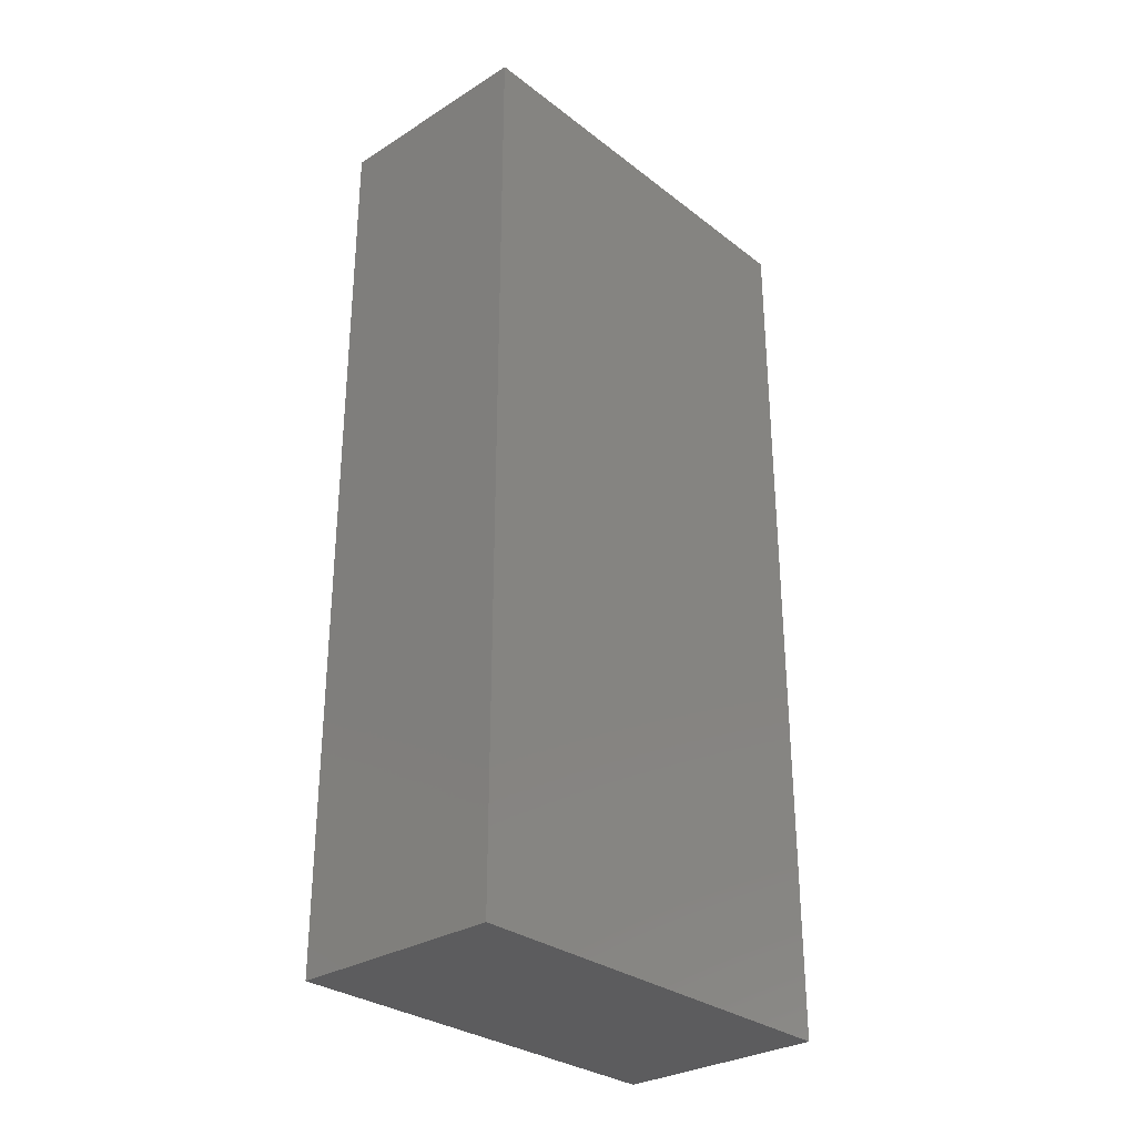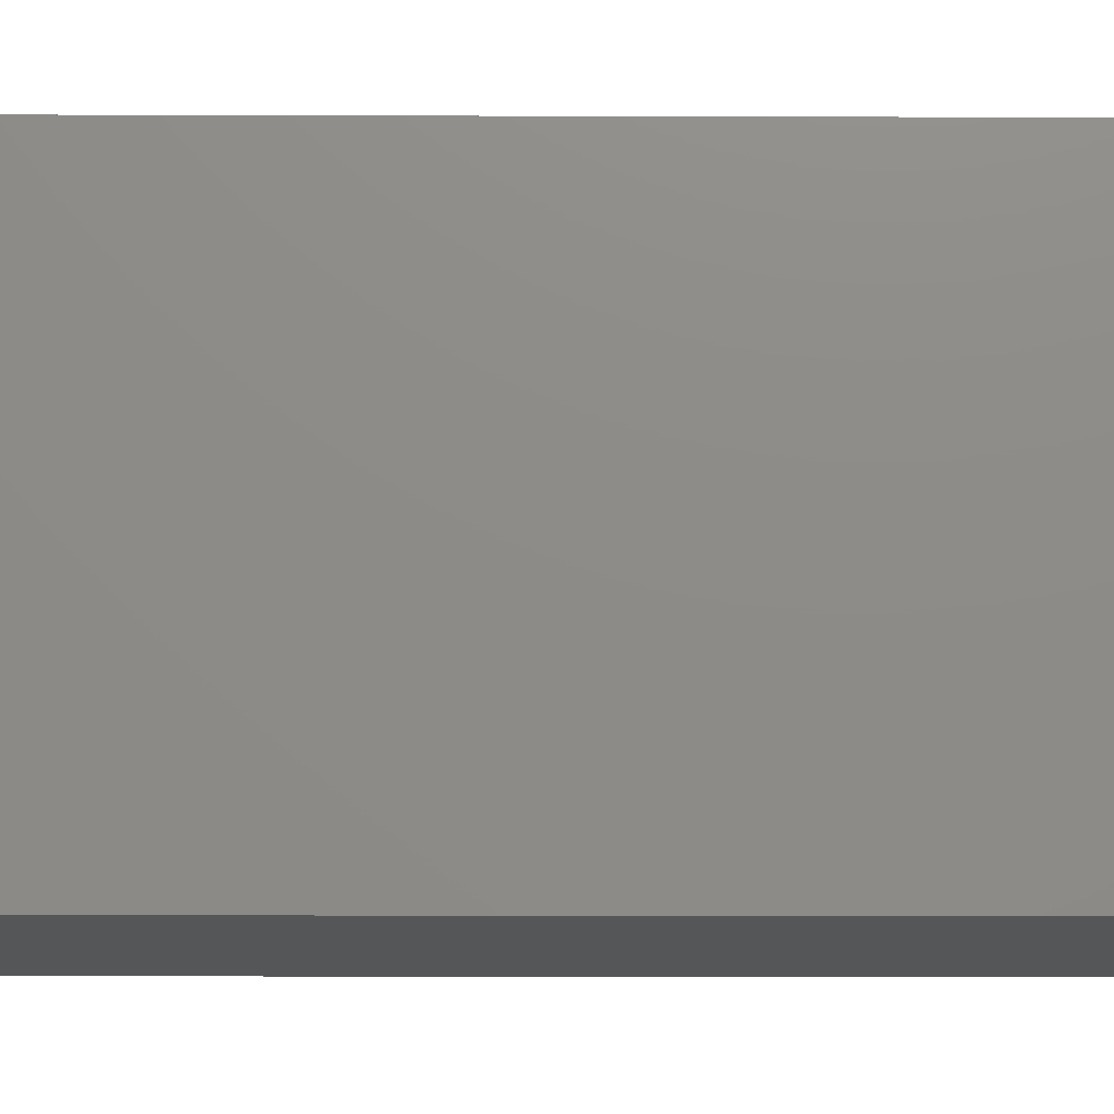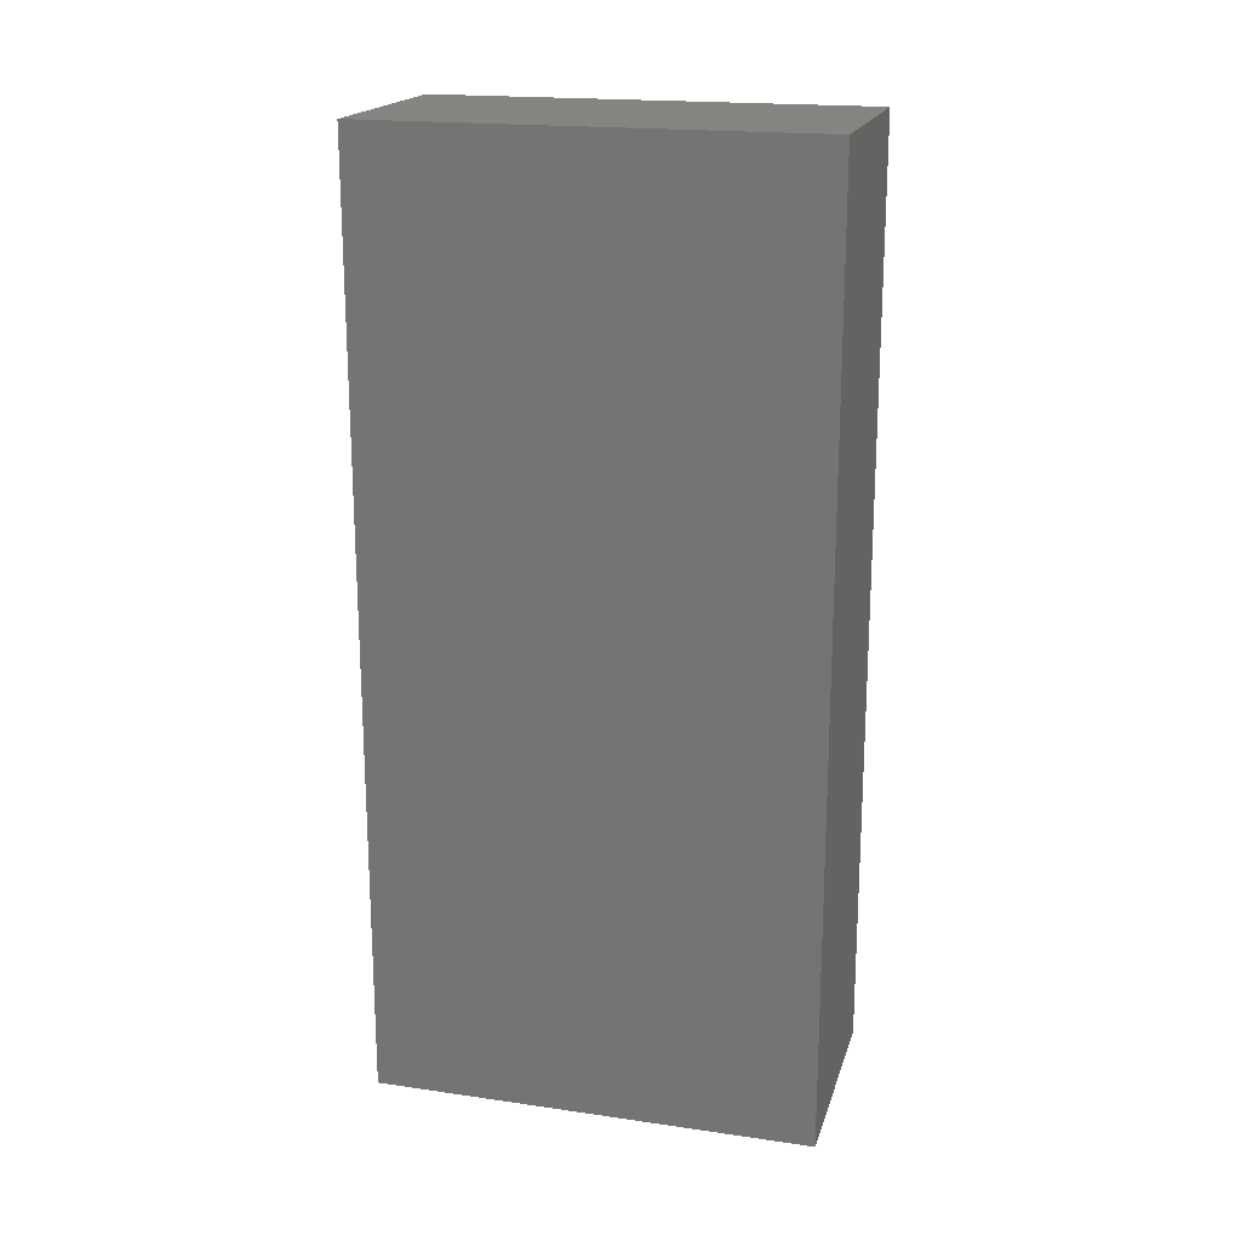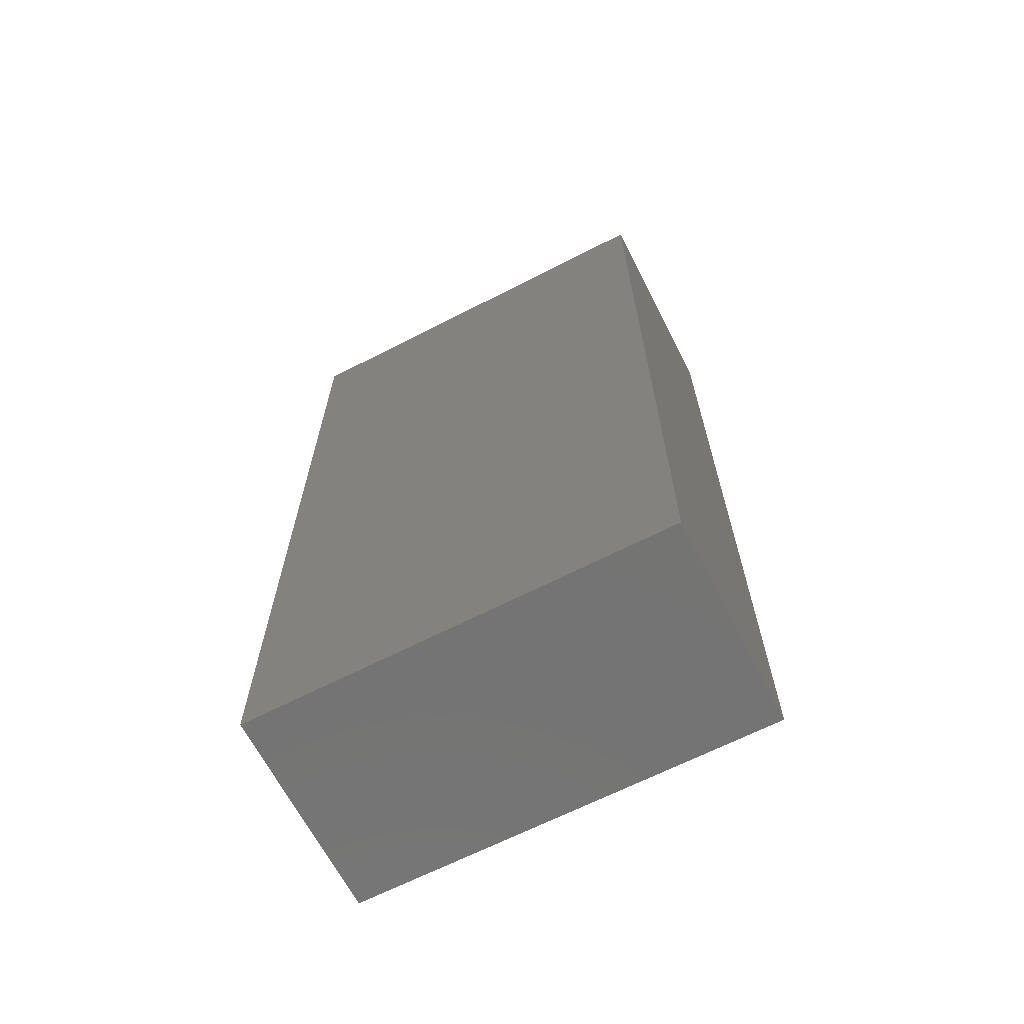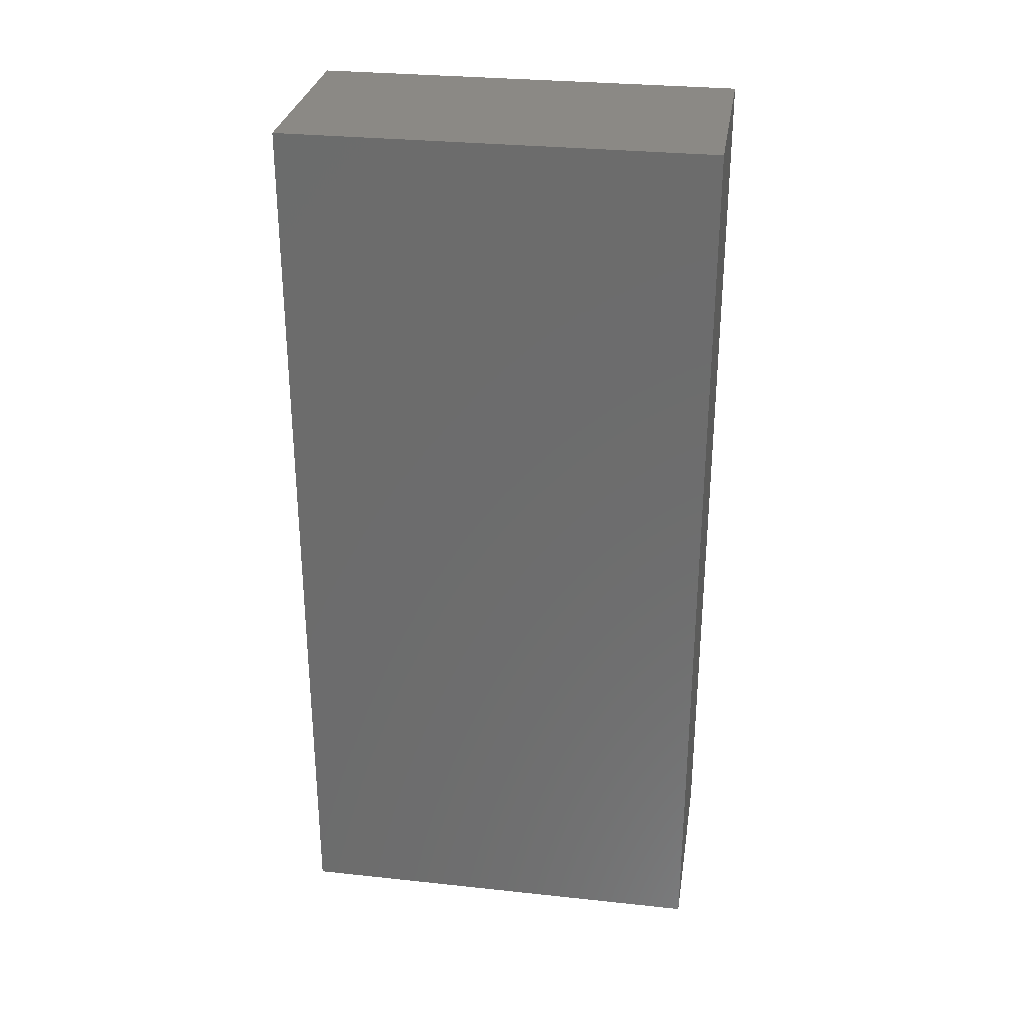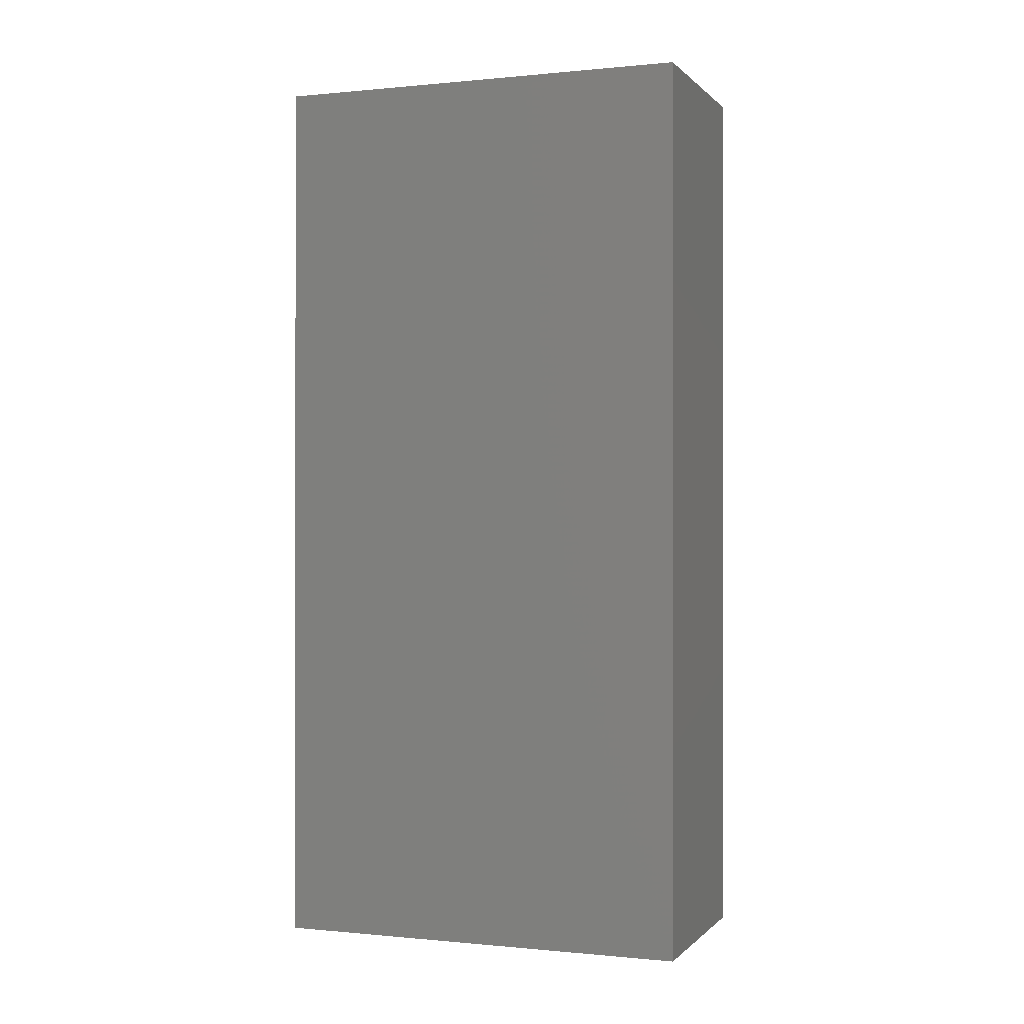
<metadata>
{"format":"stl","ext":"stl","renderer":"f3d","projection":"perspective","resolution":1024,"background":"white","views":[{"elev":-30.2,"azim":-137.8,"up":"+Z"},{"elev":-14.7,"azim":89.6,"up":"+Y"},{"elev":19.2,"azim":105.1,"up":"+Z"},{"elev":-66.1,"azim":-62.8,"up":"+Z"},{"elev":29.7,"azim":98.9,"up":"+Z"},{"elev":-0.1,"azim":-69.6,"up":"+Z"}]}
</metadata>
<code>
# stl→obj: 8 verts, 12 faces
v 0.1719 -0.5312 0
v 0.1719 -0.5312 1.5
v -0.1797 -0.5312 0
v -0.1797 -0.5312 1.5
v 0.1719 0.1719 0
v -0.1797 0.1719 0
v 0.1719 0.1719 1.5
v -0.1797 0.1719 1.5
f 1 2 3
f 3 2 4
f 5 6 7
f 7 6 8
f 3 6 1
f 1 6 5
f 4 2 8
f 8 2 7
f 6 3 8
f 8 3 4
f 1 5 2
f 2 5 7

</code>
